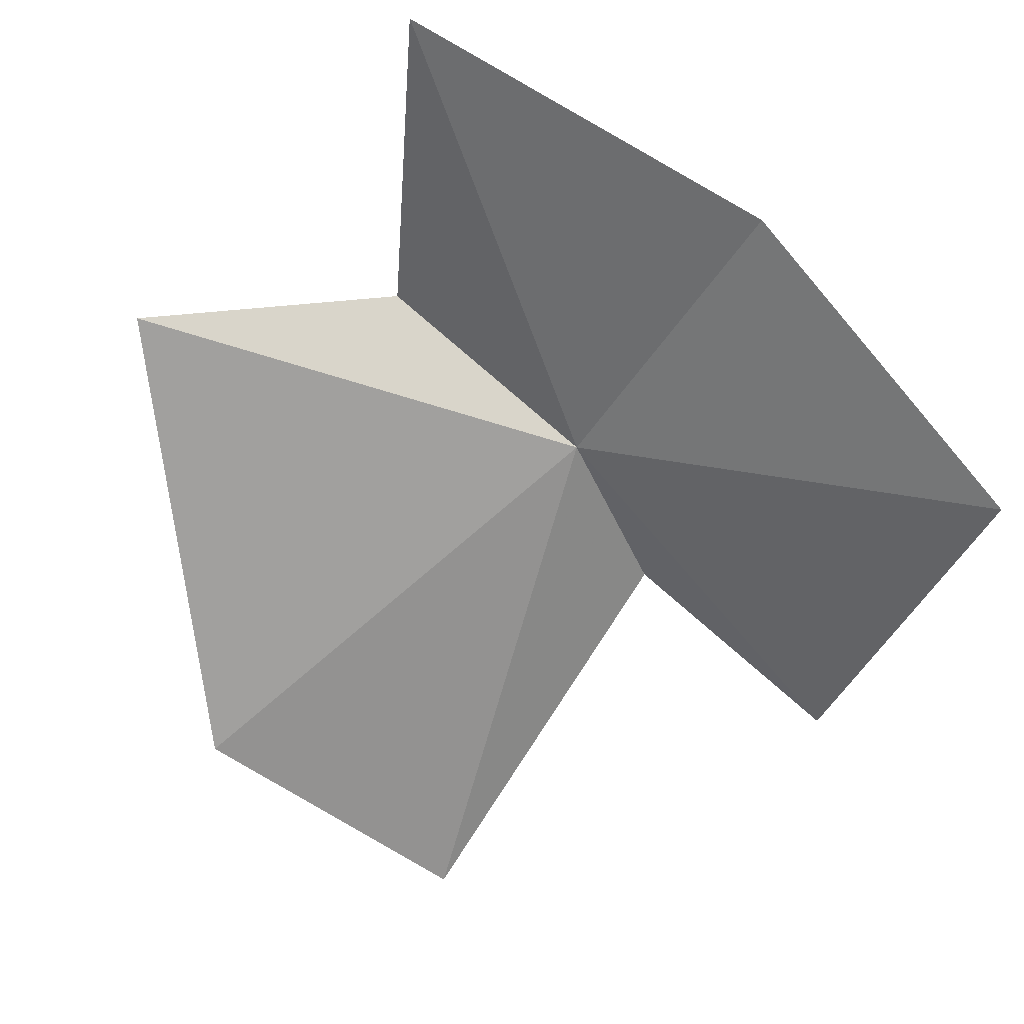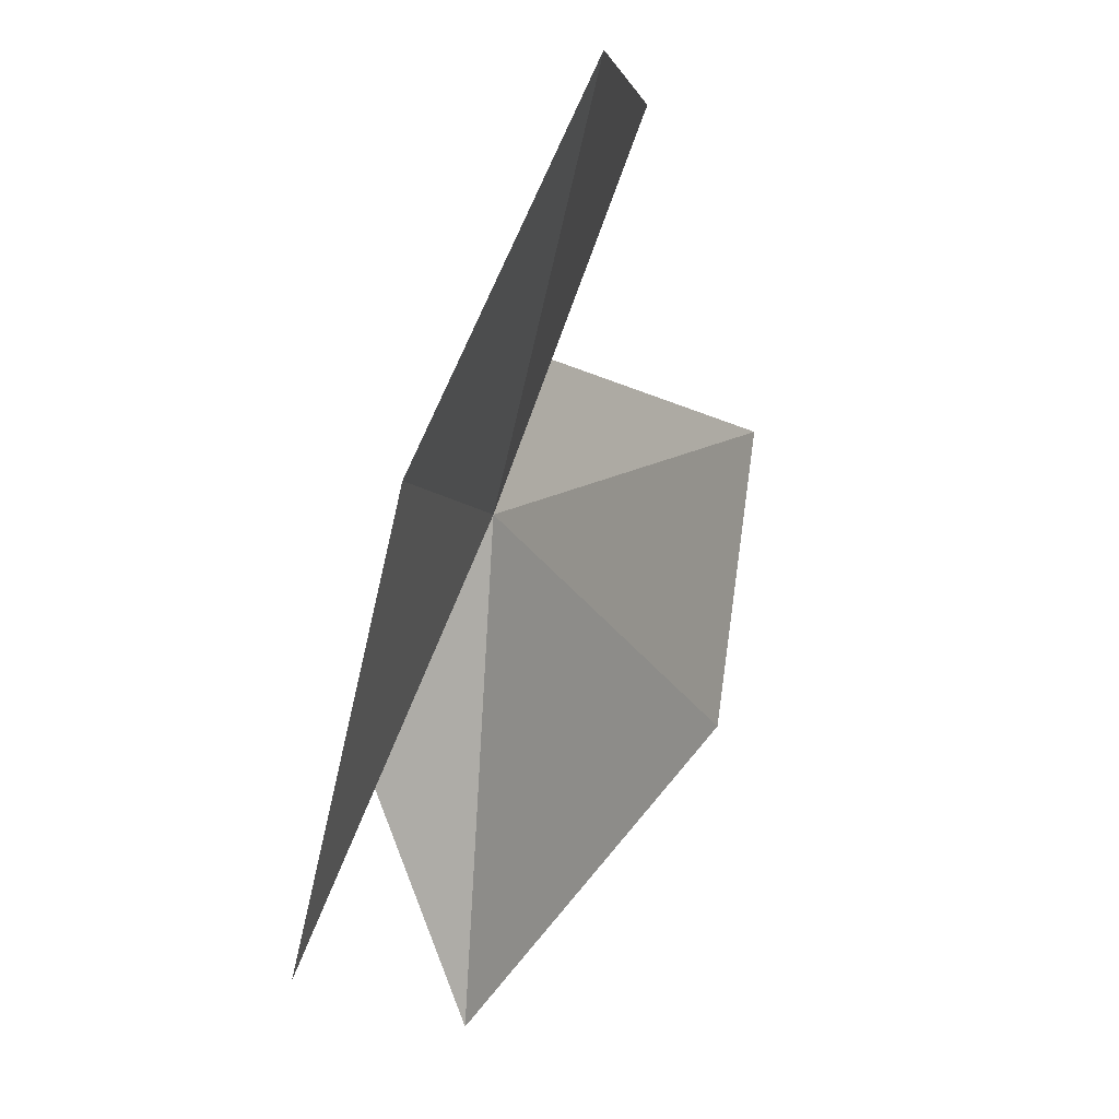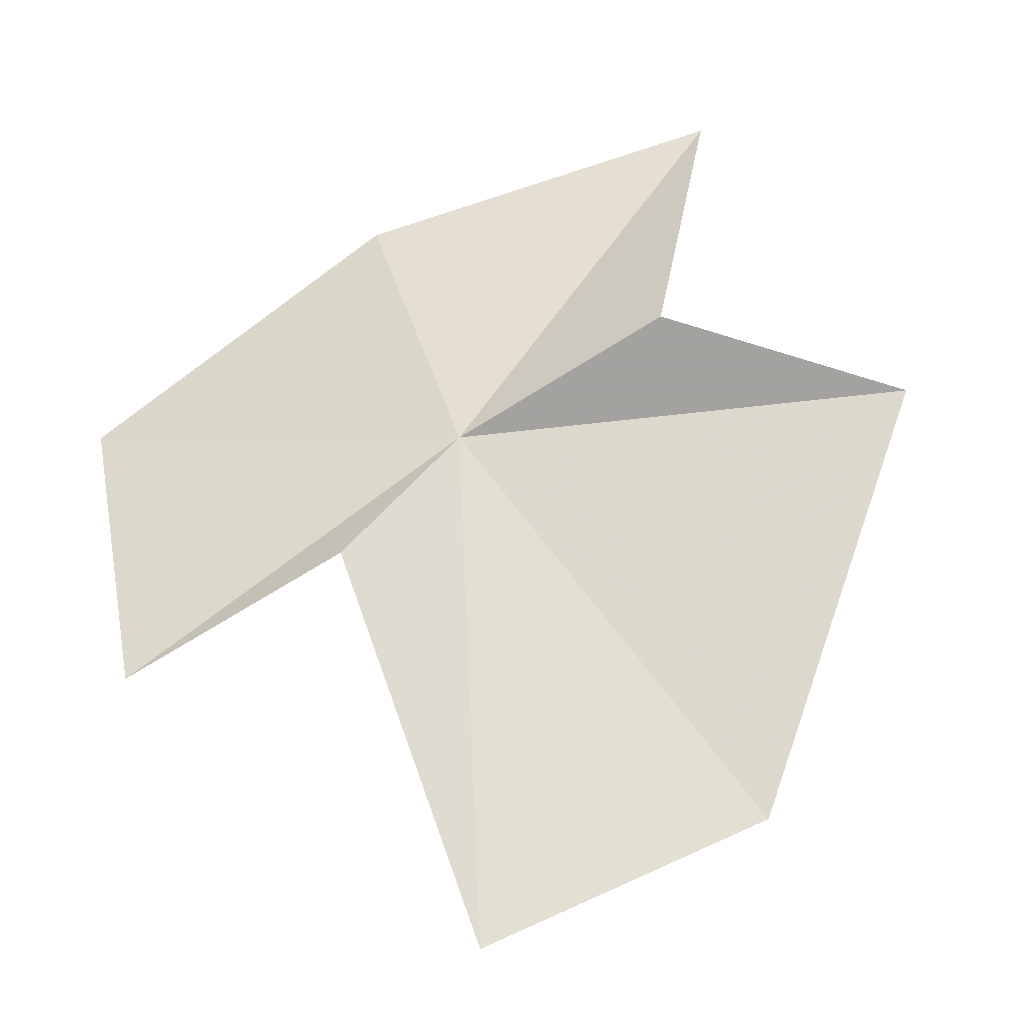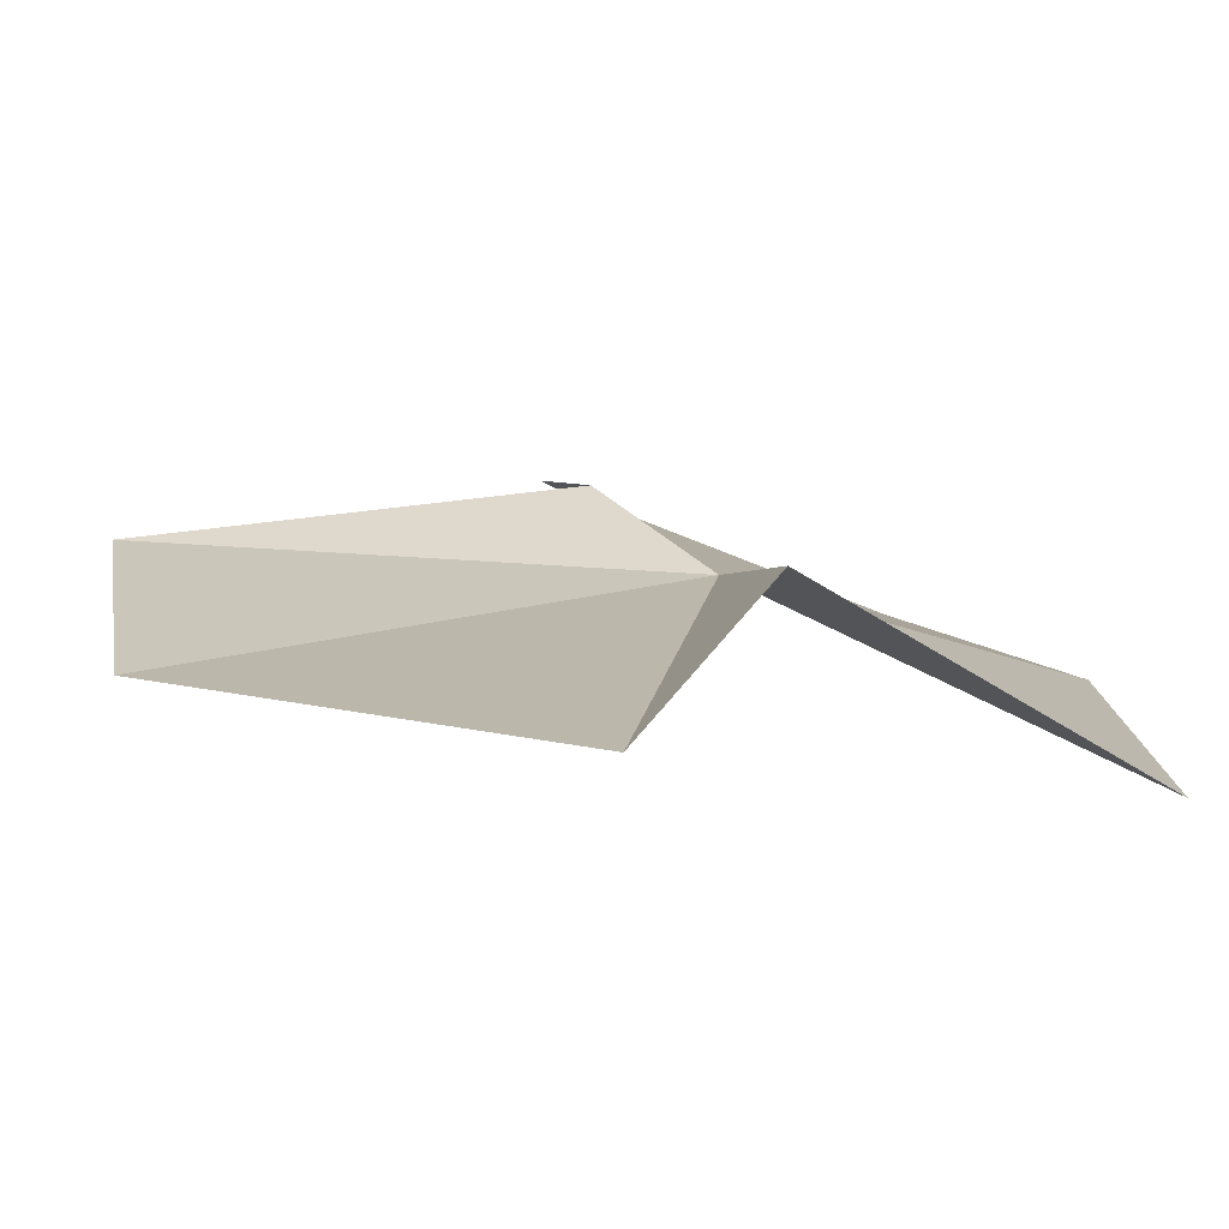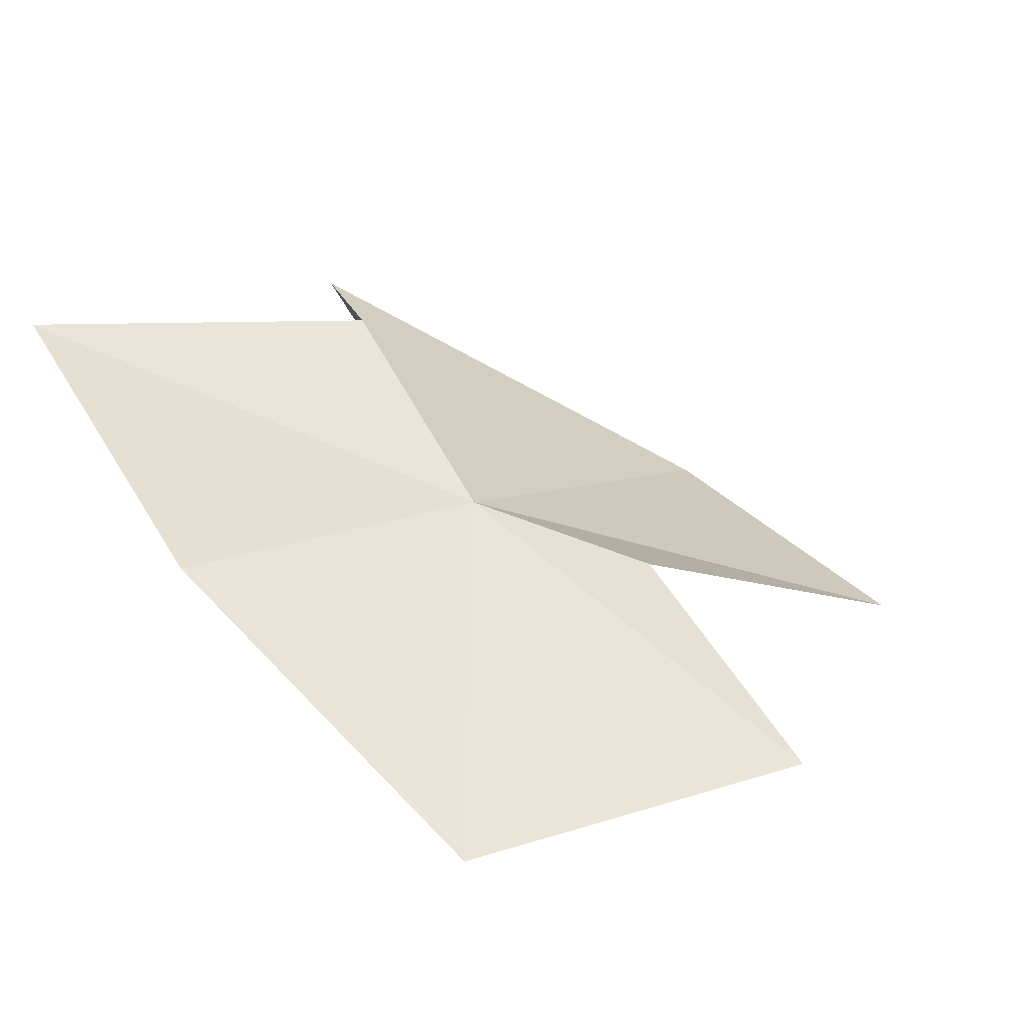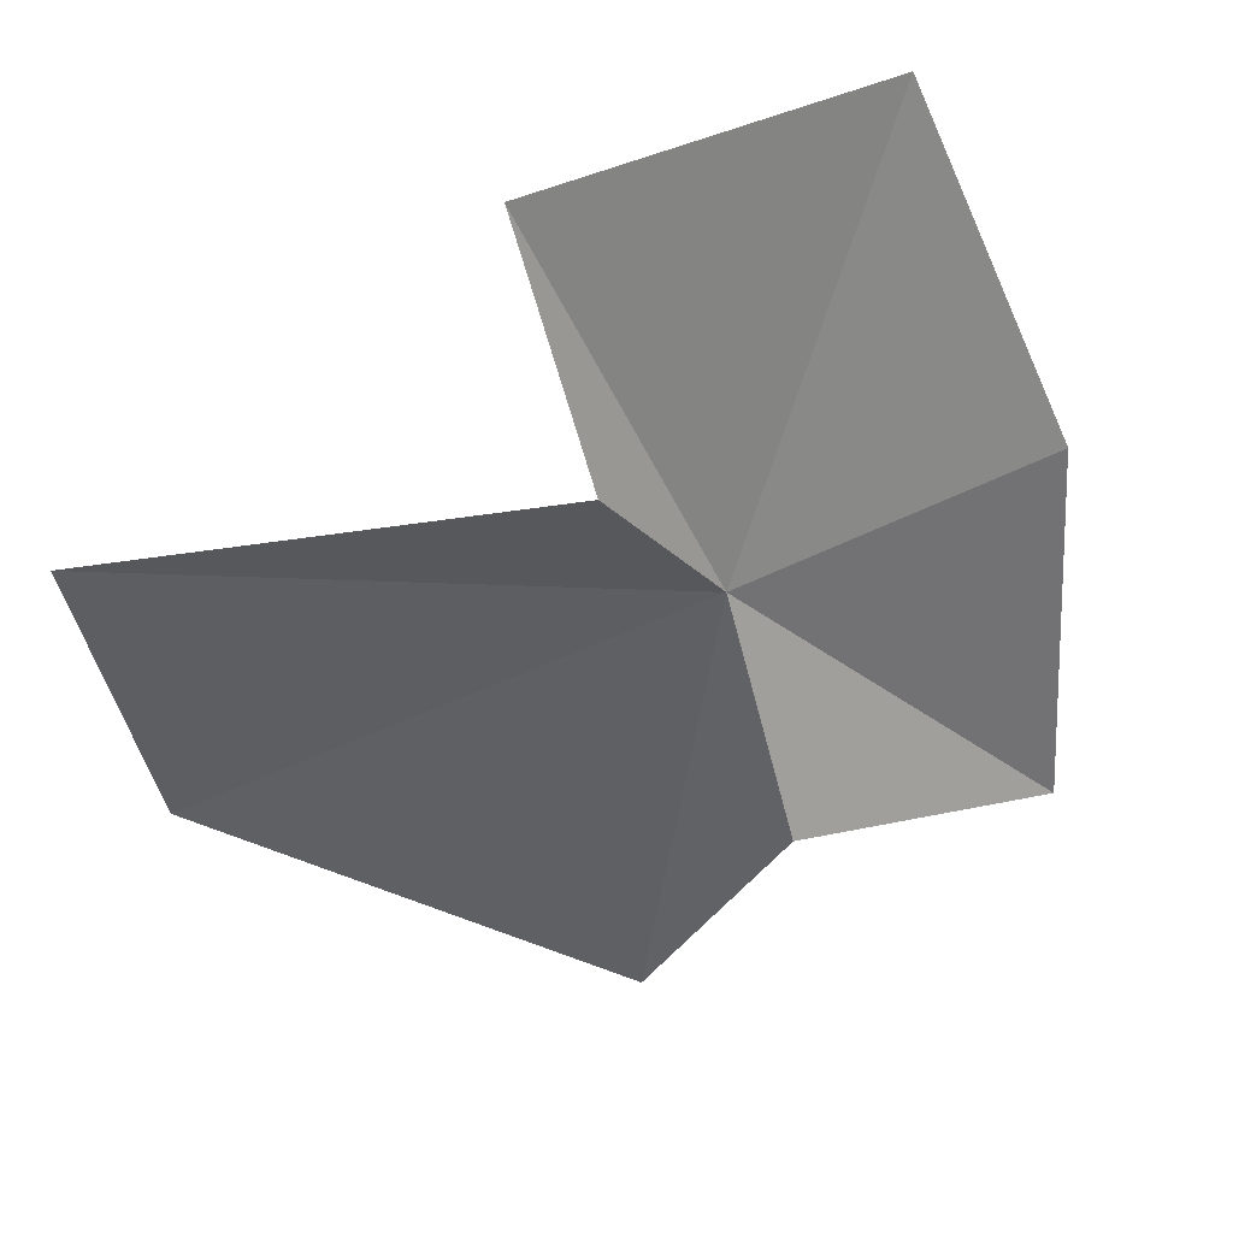
<metadata>
{"format":"obj","ext":"obj","renderer":"f3d","projection":"perspective","resolution":1024,"background":"white","views":[{"elev":-41.9,"azim":58.3,"up":"+Z"},{"elev":-3.0,"azim":93.5,"up":"+Y"},{"elev":41.7,"azim":-107.2,"up":"+Z"},{"elev":-65.1,"azim":-24.5,"up":"+Y"},{"elev":31.3,"azim":145.7,"up":"+Z"},{"elev":51.5,"azim":-34.9,"up":"+Y"}]}
</metadata>
<code>
v -0.1127 0.1296 -0.03645
v -0.113 0.1151 -0.02888
v -0.09288 0.1045 -0.02792
v -0.1197 0.09889 -0.03416
v -0.1414 0.1169 -0.04952
v -0.144 0.1376 -0.05219
v -0.1197 0.14 -0.03843
v -0.09644 0.1531 -0.04368
v -0.09081 0.1298 -0.03374
v -0.1203 0.1555 -0.04533
f 1 2 3
f 1 4 2
f 1 5 4
f 1 6 5
f 1 7 6
f 1 9 8
f 1 3 9
f 1 8 10
f 1 10 7

</code>
